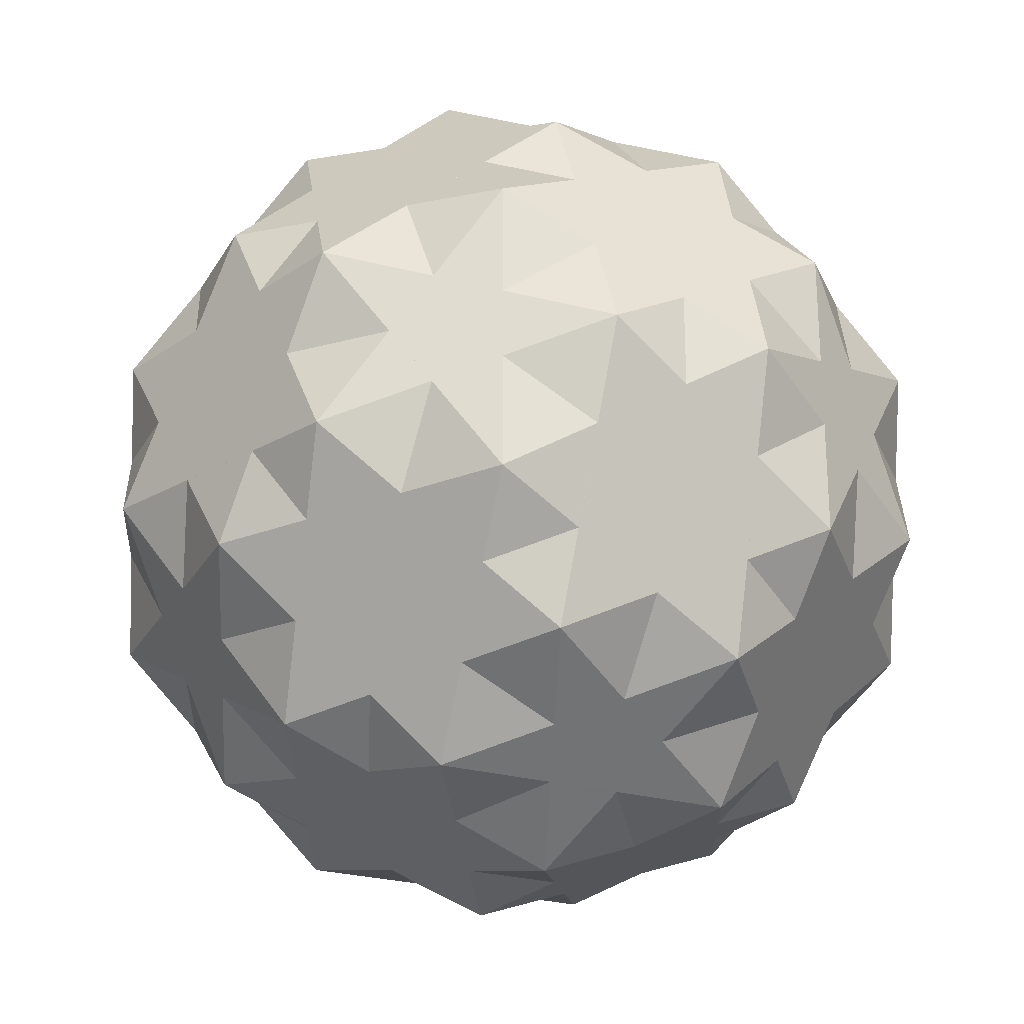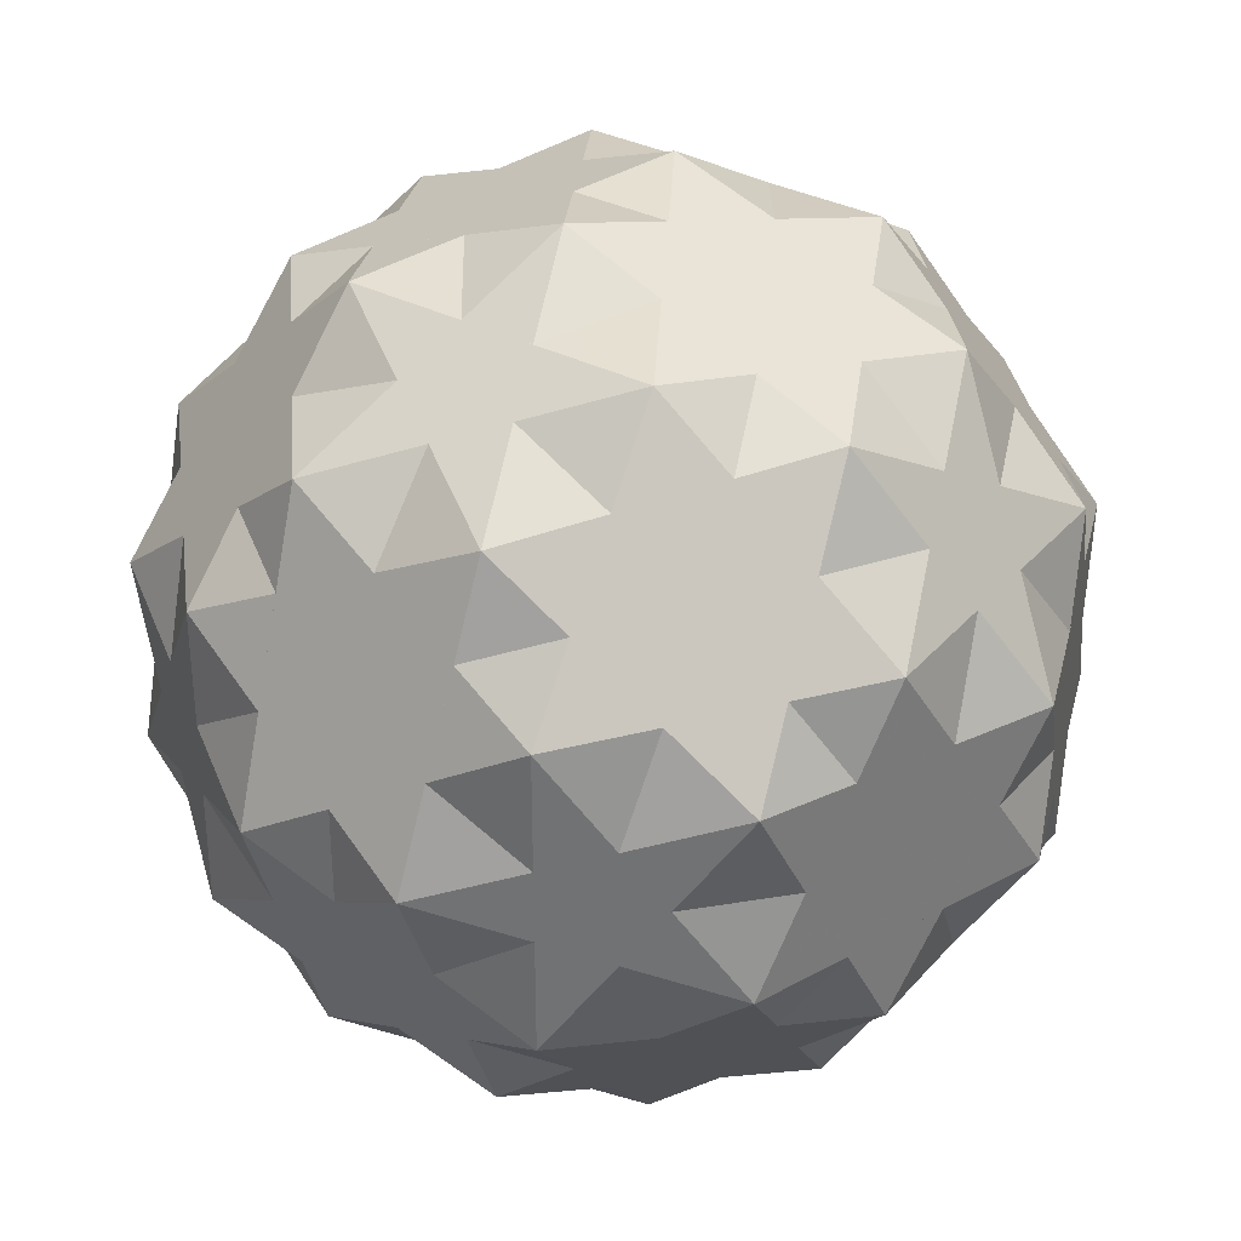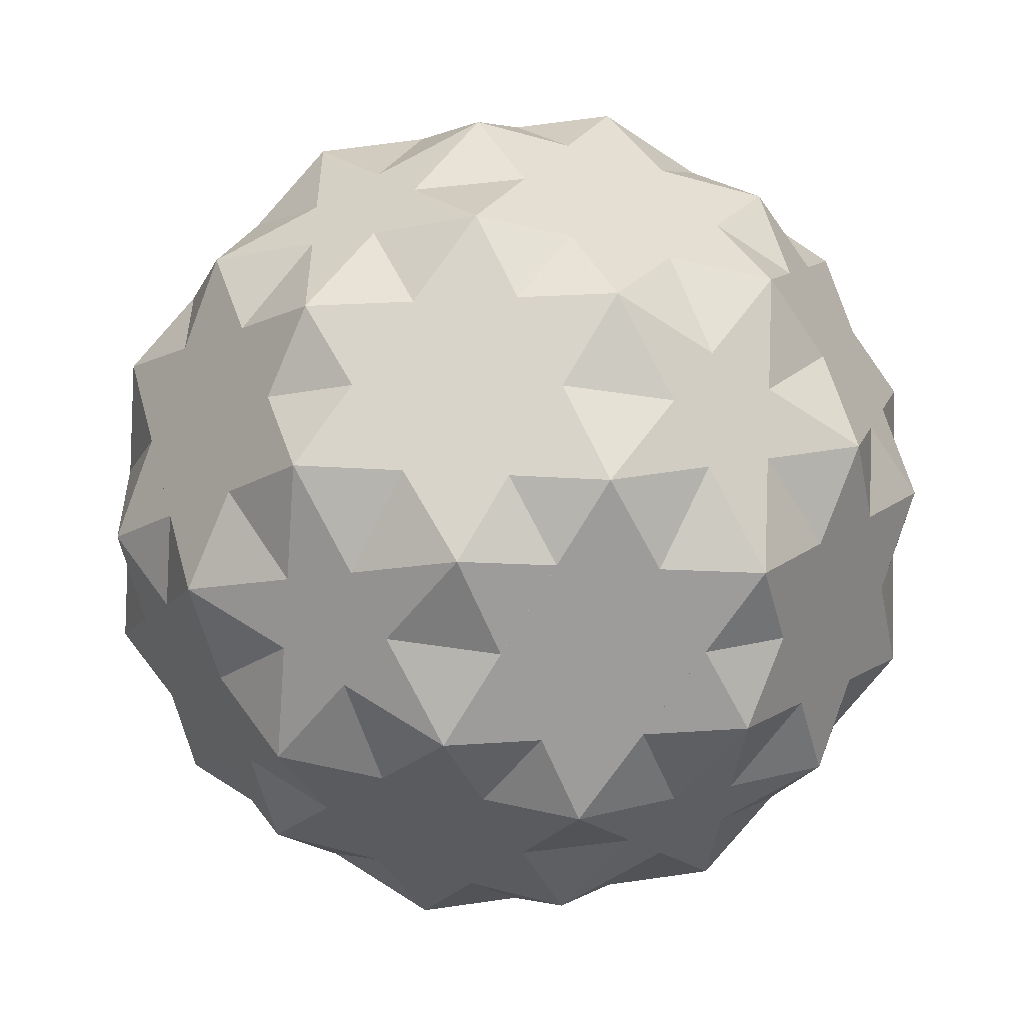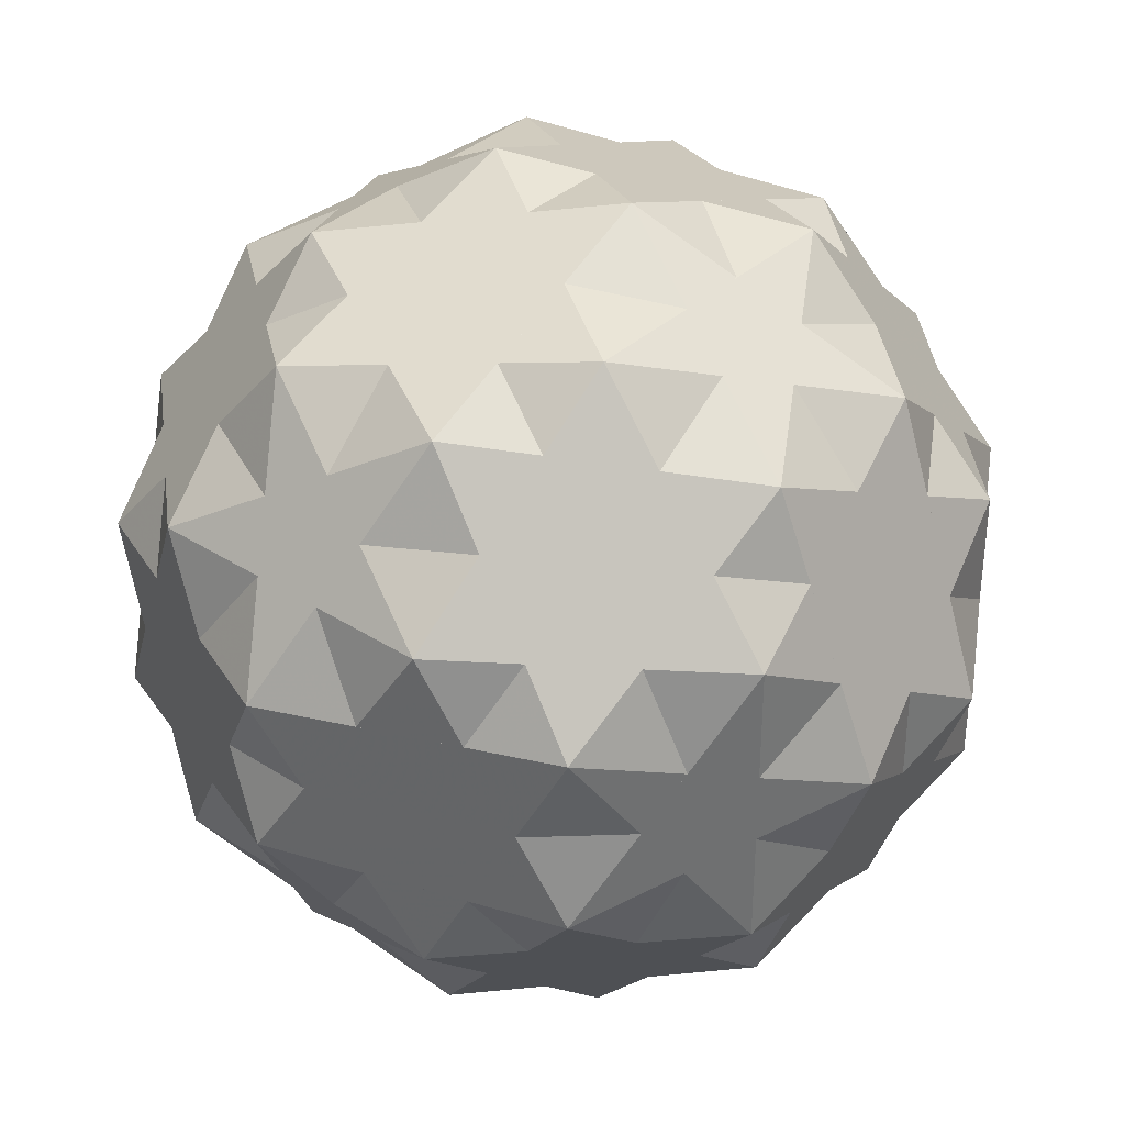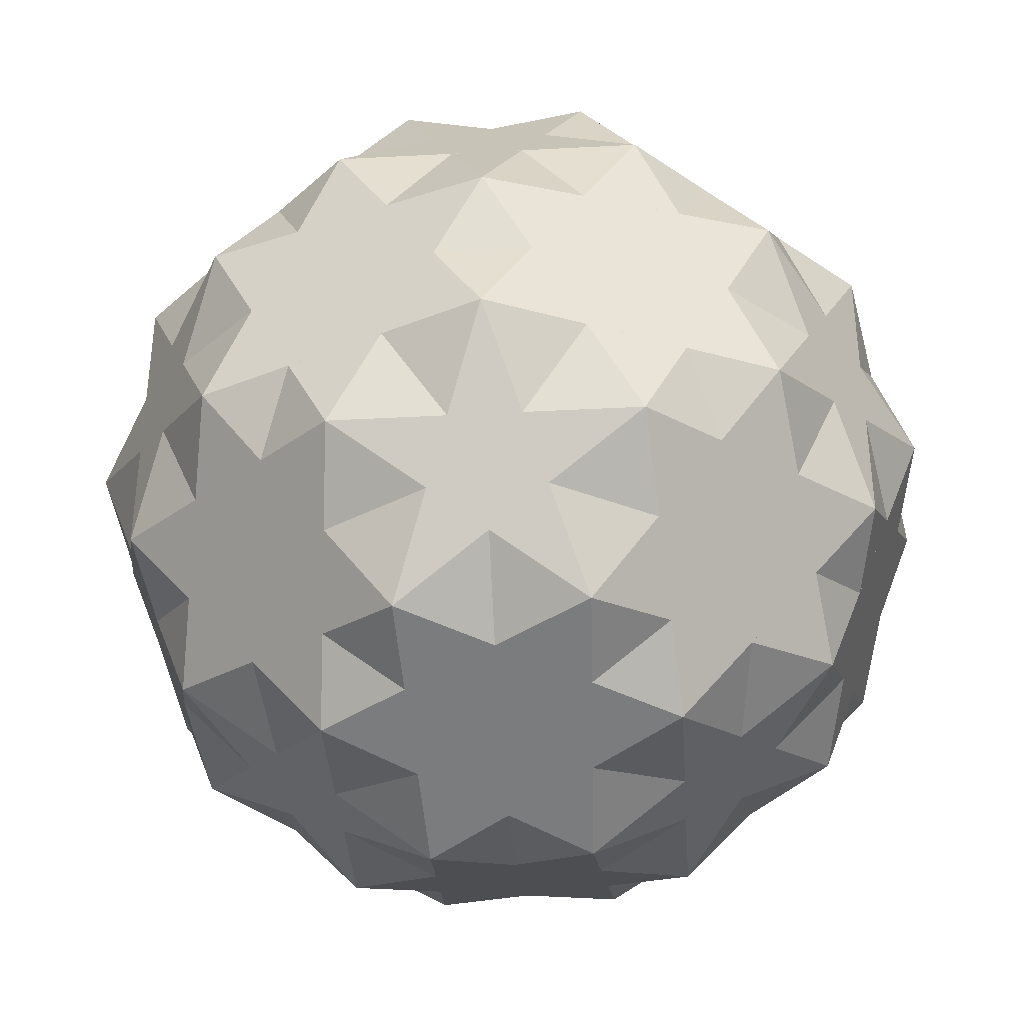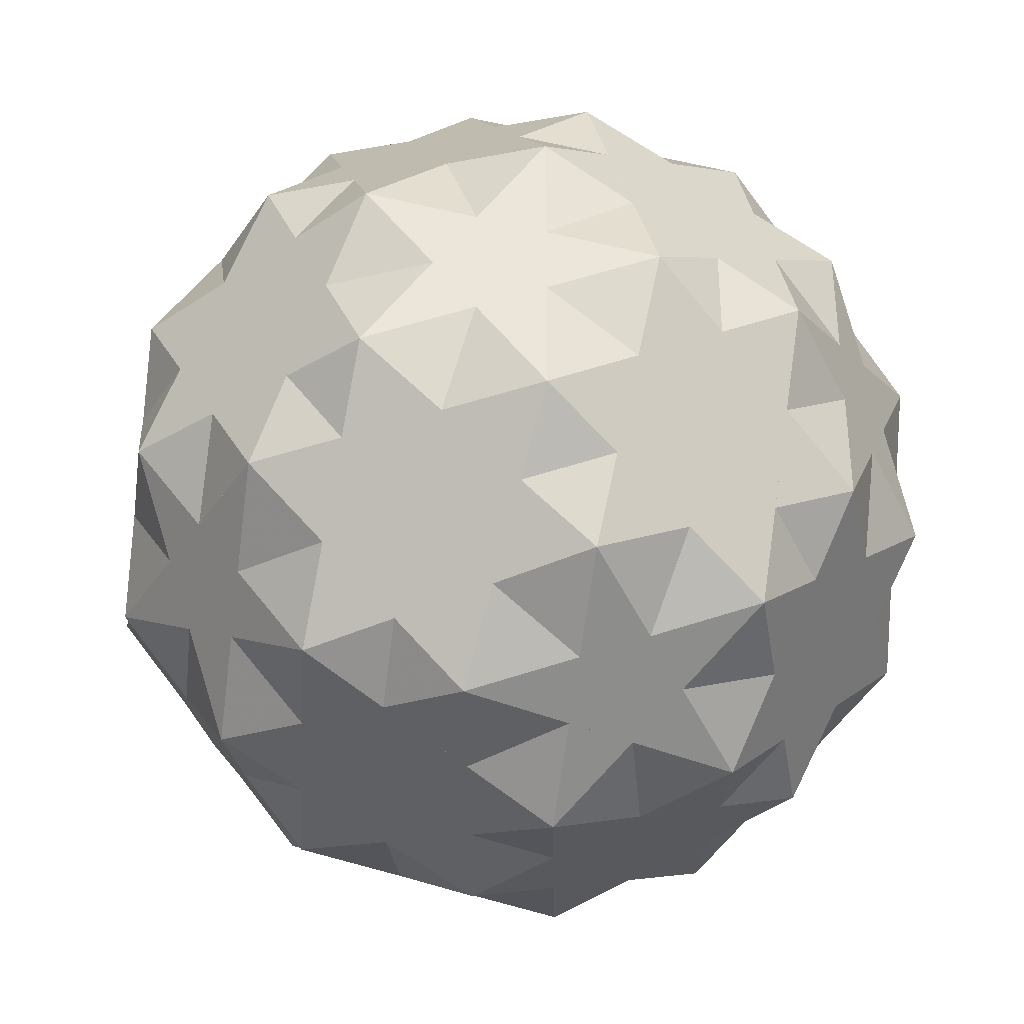
<metadata>
{"format":"obj","ext":"obj","renderer":"f3d","projection":"perspective","resolution":1024,"background":"white","views":[{"elev":-25.8,"azim":-23.7,"up":"+Y"},{"elev":34.1,"azim":-145.5,"up":"+Y"},{"elev":-53.0,"azim":-36.3,"up":"+Z"},{"elev":35.7,"azim":40.3,"up":"+Z"},{"elev":-37.9,"azim":-86.1,"up":"+Y"},{"elev":-36.3,"azim":-29.5,"up":"+Y"}]}
</metadata>
<code>
v 0.2678 0 -1.433
v -0.2678 0 1.433
v -0.2678 0 -1.433
v 1.433 0.2678 0
v 1.433 -0.2678 0
v -1.433 0.2678 0
v -1.433 -0.2678 0
v 0 1.433 0.2678
v 0 1.433 -0.2678
v 0 -1.433 0.2678
v 0 -1.433 -0.2678
v 0.5769 0.5 1.242
v 0.5769 0.5 -1.242
v 0.5769 -0.5 1.242
v 0.5769 -0.5 -1.242
v -0.5769 0.5 1.242
v -0.5769 0.5 -1.242
v -0.5769 -0.5 1.242
v -0.5769 -0.5 -1.242
v 1.242 0.5769 0.5
v 1.242 0.5769 -0.5
v 1.242 -0.5769 0.5
v 1.242 -0.5769 -0.5
v -1.242 0.5769 0.5
v -1.242 0.5769 -0.5
v -1.242 -0.5769 0.5
v -1.242 -0.5769 -0.5
v 0.5 1.242 0.5769
v 0.5 1.242 -0.5769
v 0.5 -1.242 0.5769
v 0.5 -1.242 -0.5769
v -0.5 1.242 0.5769
v -0.5 1.242 -0.5769
v -0.5 -1.242 0.5769
v -0.5 -1.242 -0.5769
v 0.309 0.9334 1.077
v 0.309 0.9334 -1.077
v 0.309 -0.9334 1.077
v 0.309 -0.9334 -1.077
v -0.309 0.9334 1.077
v -0.309 0.9334 -1.077
v -0.309 -0.9334 1.077
v -0.309 -0.9334 -1.077
v 1.077 0.309 0.9334
v 1.077 0.309 -0.9334
v 1.077 -0.309 0.9334
v 1.077 -0.309 -0.9334
v -1.077 0.309 0.9334
v -1.077 0.309 -0.9334
v -1.077 -0.309 0.9334
v -1.077 -0.309 -0.9334
v 0.9334 1.077 0.309
v 0.9334 1.077 -0.309
v 0.9334 -1.077 0.309
v 0.9334 -1.077 -0.309
v -0.9334 1.077 0.309
v -0.9334 1.077 -0.309
v -0.9334 -1.077 0.309
v -0.9334 -1.077 -0.309
v 0.2678 0 1.433
v 0.5769 0 1.242
v 0.5769 0 -1.242
v -0.5769 0 1.242
v -0.5769 0 -1.242
v 1.242 0.5769 0
v 1.242 -0.5769 0
v -1.242 0.5769 0
v -1.242 -0.5769 0
v 0 1.242 0.5769
v 0 1.242 -0.5769
v 0 -1.242 0.5769
v 0 -1.242 -0.5769
f 61 14 44 60 46 12
f 62 13 47 1 45 15
f 63 16 50 2 48 18
f 64 19 49 3 51 17
f 65 21 52 4 53 20
f 66 22 55 5 54 23
f 67 24 57 6 56 25
f 68 27 58 7 59 26
f 69 32 36 8 40 28
f 70 29 41 9 37 33
f 71 30 42 10 38 34
f 72 35 39 11 43 31
f 60 16 18
f 1 19 17
f 2 14 12
f 3 13 15
f 4 22 23
f 5 21 20
f 6 27 26
f 7 24 25
f 8 29 33
f 9 32 28
f 10 35 31
f 11 30 34
f 12 28 40
f 13 41 29
f 14 42 30
f 15 31 43
f 16 36 32
f 17 33 37
f 18 34 38
f 19 39 35
f 20 12 46
f 21 47 13
f 22 44 14
f 23 15 45
f 24 50 16
f 25 17 51
f 26 18 48
f 27 49 19
f 28 20 53
f 29 52 21
f 30 55 22
f 31 23 54
f 32 57 24
f 33 25 56
f 34 26 59
f 35 58 27
f 36 60 44
f 37 45 1
f 38 46 60
f 39 1 47
f 40 48 2
f 41 3 49
f 42 2 50
f 43 51 3
f 44 4 52
f 45 53 4
f 46 54 5
f 47 5 55
f 48 56 6
f 49 6 57
f 50 7 58
f 51 59 7
f 52 8 36
f 53 37 9
f 54 38 10
f 55 11 39
f 56 40 8
f 57 9 41
f 58 10 42
f 59 43 11
f 60 18 38
f 60 36 16
f 1 17 37
f 1 39 19
f 2 12 40
f 2 42 14
f 3 15 43
f 3 41 13
f 21 5 47
f 21 13 29
f 22 4 44
f 22 14 30
f 25 33 17
f 25 51 7
f 26 34 18
f 26 48 6
f 28 12 20
f 28 53 9
f 31 15 23
f 31 54 10
f 32 9 57
f 32 24 16
f 35 10 58
f 35 27 19
f 45 4 23
f 45 37 53
f 46 5 20
f 46 38 54
f 49 27 6
f 49 57 41
f 50 24 7
f 50 58 42
f 52 29 8
f 52 36 44
f 55 30 11
f 55 39 47
f 56 8 33
f 56 48 40
f 59 11 34
f 59 51 43

</code>
